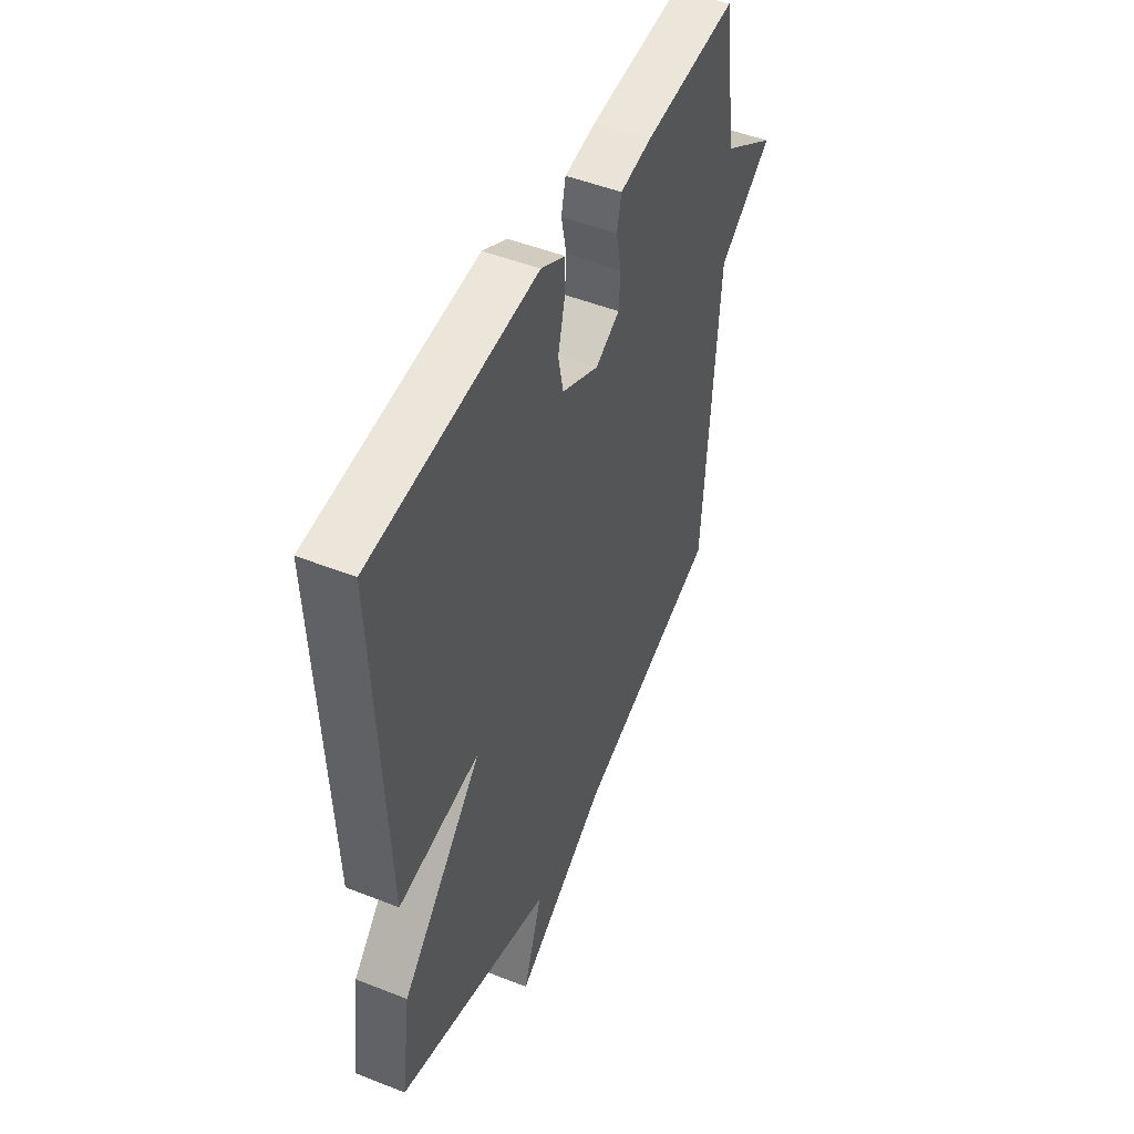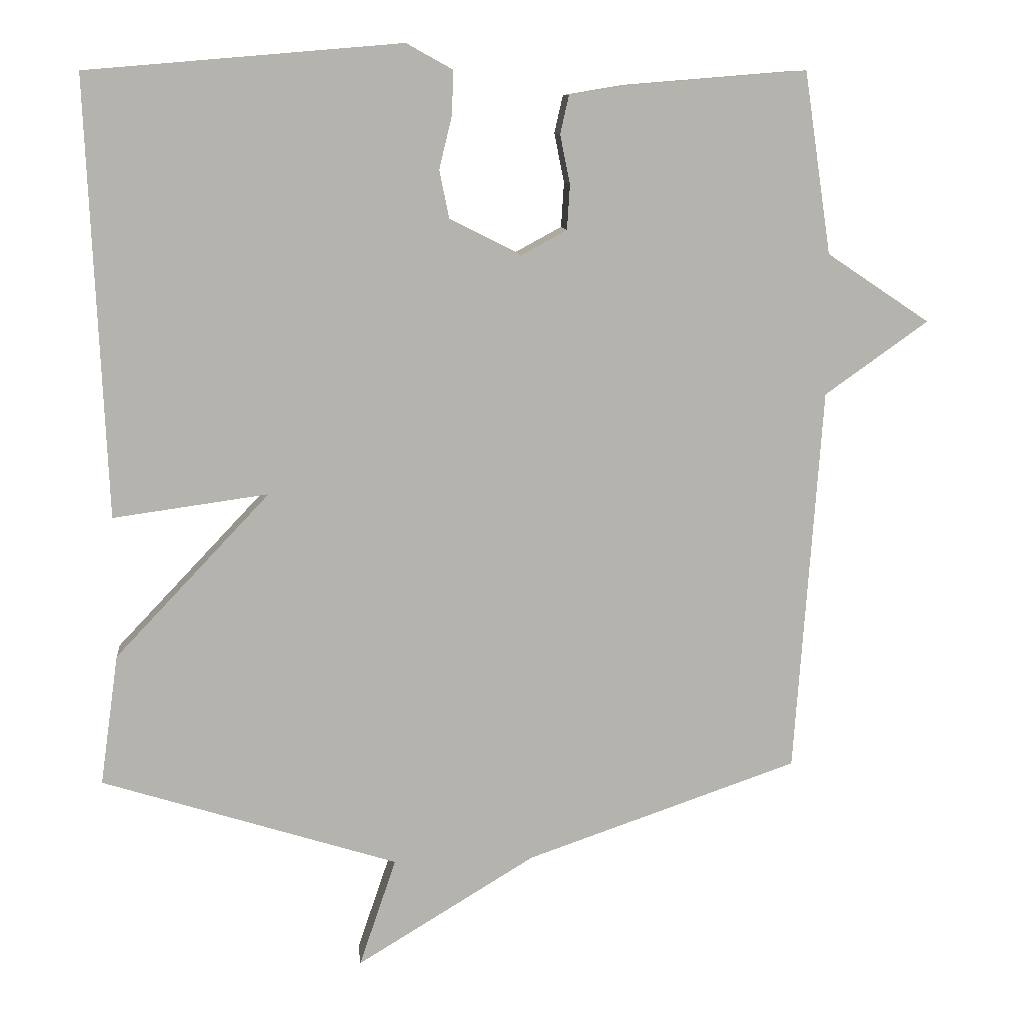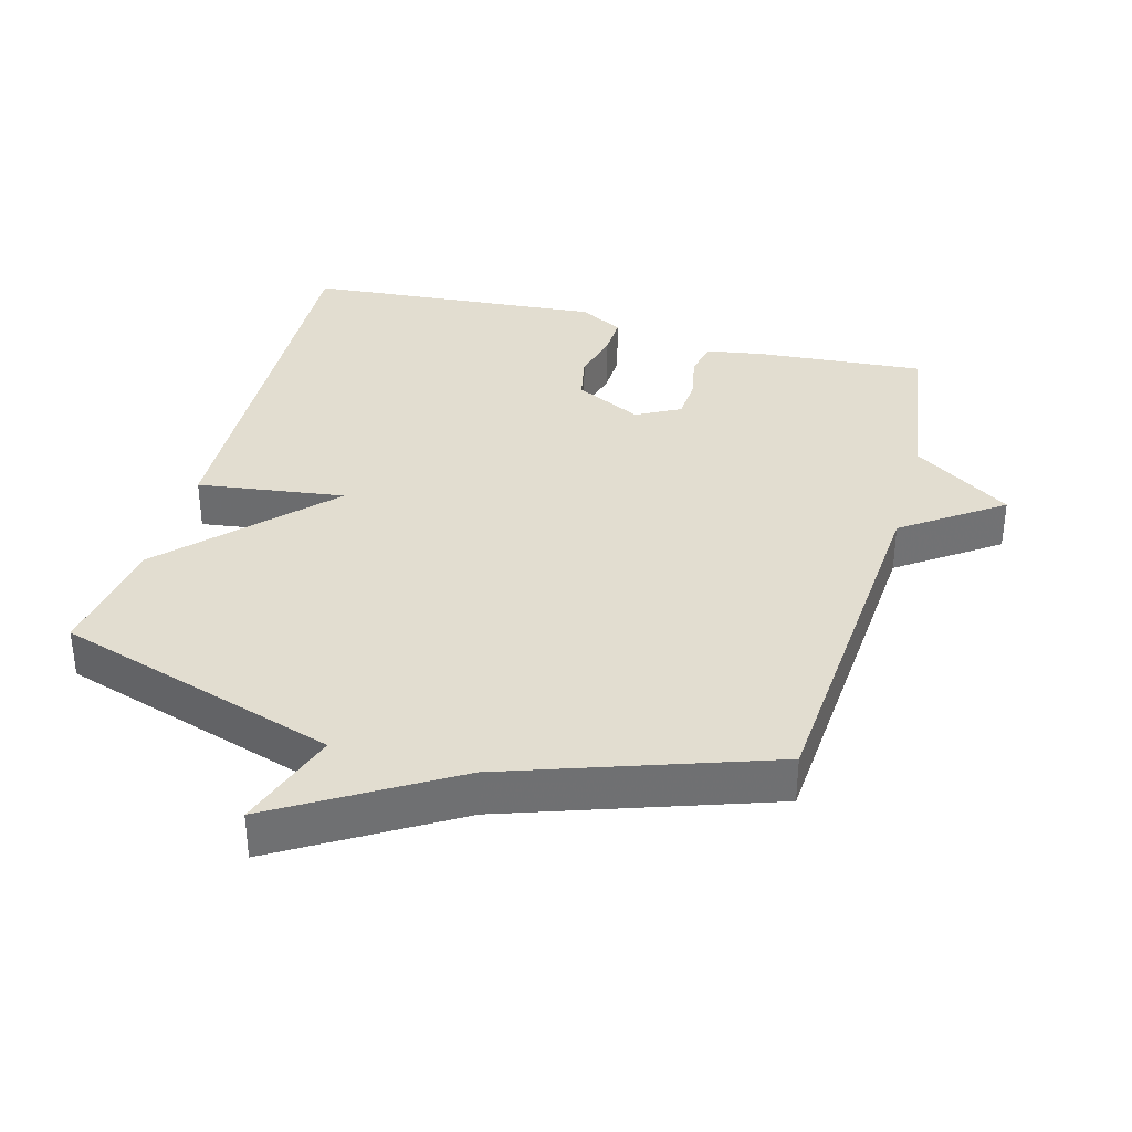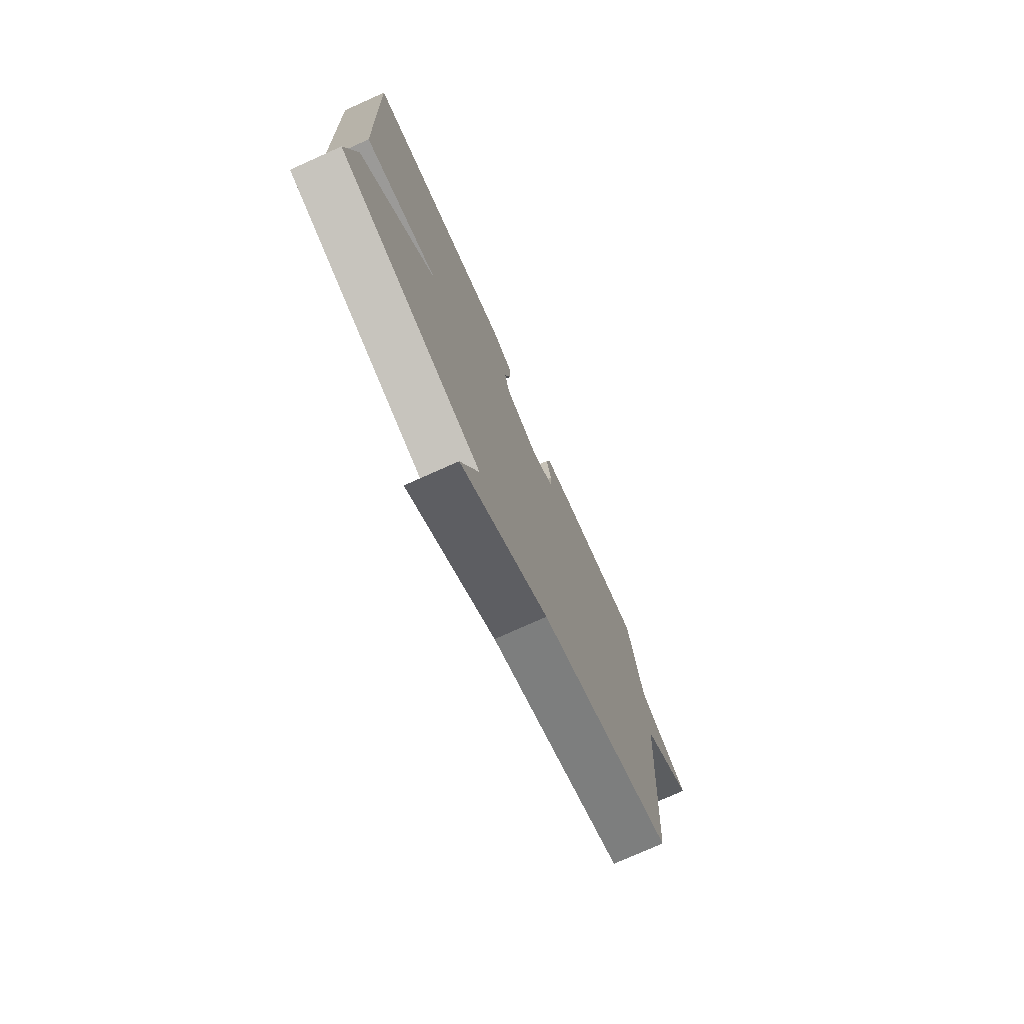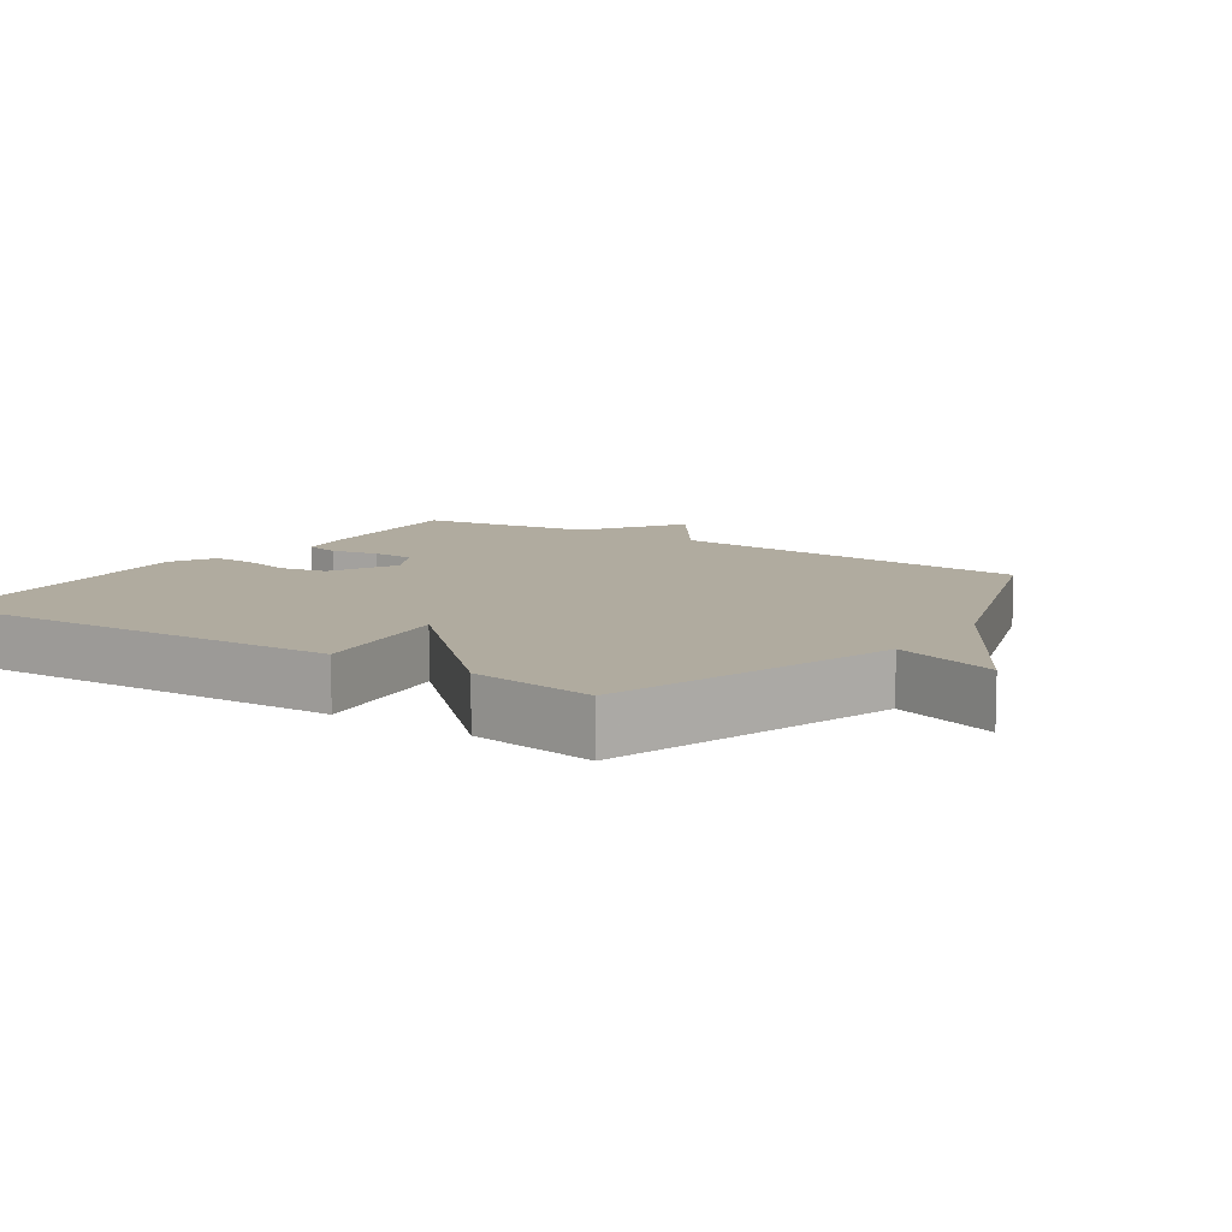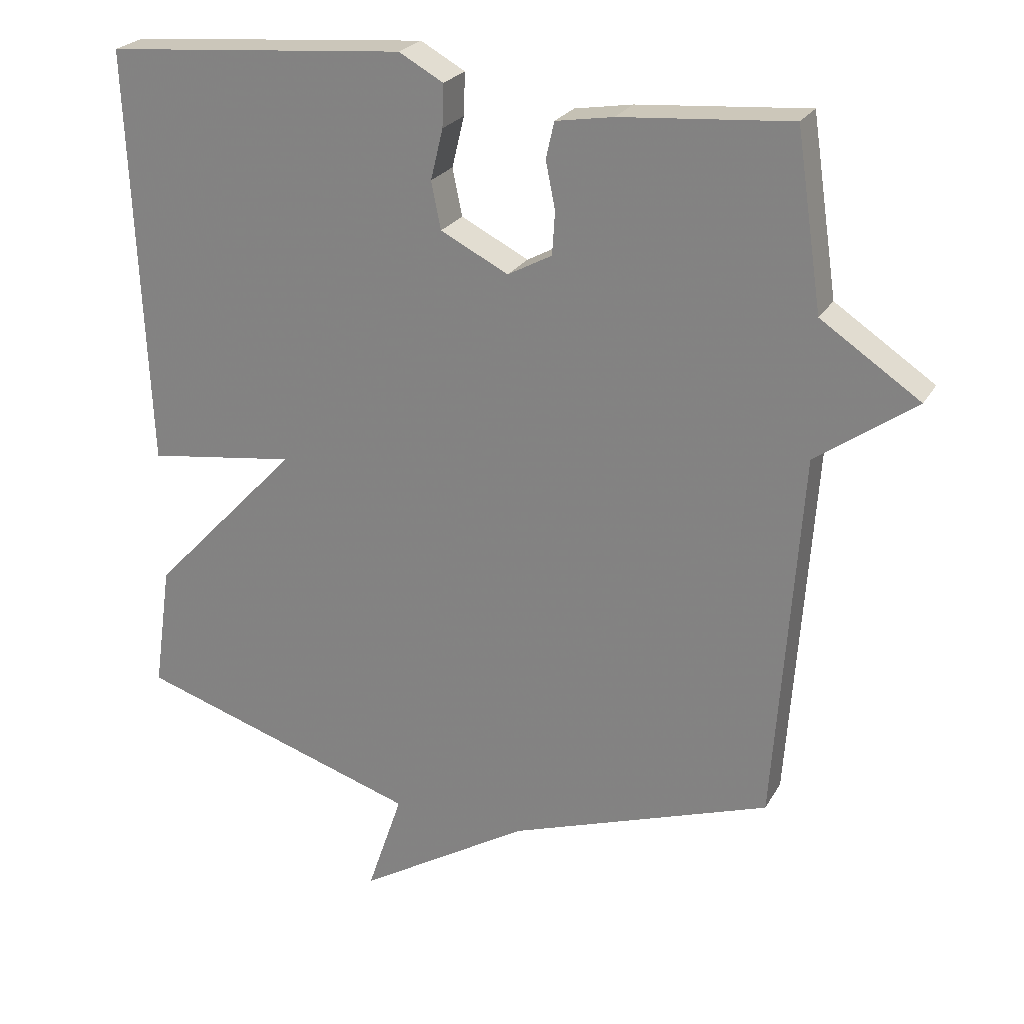
<metadata>
{"format":"obj","ext":"obj","renderer":"f3d","projection":"perspective","resolution":1024,"background":"white","views":[{"elev":49.0,"azim":113.7,"up":"+Z"},{"elev":10.4,"azim":174.4,"up":"+Z"},{"elev":35.3,"azim":-164.6,"up":"+Y"},{"elev":-76.3,"azim":114.1,"up":"+Z"},{"elev":9.7,"azim":124.2,"up":"+Y"},{"elev":24.1,"azim":-156.8,"up":"+Z"}]}
</metadata>
<code>
v 0.5 0.07 0.5
v 0.474 0.07 -0.116
v 0.256 0.07 -0.086
v 0.474 0.07 -0.316
v 0.5 0.07 -0.5
v 0.083 0.07 -0.632
v 0.135 0.07 -0.785
v -0.117 0.07 -0.632
v -0.5 0.07 -0.5
v -0.538 0.07 0.045
v -0.683 0.07 0.148
v -0.538 0.07 0.245
v -0.5 0.07 0.5
v -0.251 0.07 0.48
v -0.167 0.07 0.466
v -0.155 0.07 0.413
v -0.169 0.07 0.344
v -0.165 0.07 0.281
v -0.1 0.07 0.246
v -0.001 0.07 0.296
v 0.013 0.07 0.365
v -0.005 0.07 0.439
v -0.007 0.07 0.501
v 0.058 0.07 0.537
v 0.5 0 0.5
v 0.474 0 -0.116
v 0.256 0 -0.086
v 0.474 0 -0.316
v 0.5 0 -0.5
v 0.083 0 -0.632
v 0.135 0 -0.785
v -0.117 0 -0.632
v -0.5 0 -0.5
v -0.538 0 0.045
v -0.683 0 0.148
v -0.538 0 0.245
v -0.5 0 0.5
v -0.251 0 0.48
v -0.167 0 0.466
v -0.155 0 0.413
v -0.169 0 0.344
v -0.165 0 0.281
v -0.1 0 0.246
v -0.001 0 0.296
v 0.013 0 0.365
v -0.005 0 0.439
v -0.007 0 0.501
v 0.058 0 0.537
f 1 2 3
f 24 1 3
f 23 24 3
f 22 23 3
f 21 22 3
f 20 21 3
f 19 20 3
f 4 5 6
f 3 4 6
f 19 3 6
f 18 19 6
f 15 16 17
f 14 15 17
f 13 14 17
f 12 13 17
f 12 17 18
f 11 12 18
f 10 11 18
f 10 18 6
f 9 10 6
f 8 9 6
f 6 7 8
f 27 26 25
f 27 25 48
f 27 48 47
f 27 47 46
f 27 46 45
f 27 45 44
f 27 44 43
f 30 29 28
f 30 28 27
f 30 27 43
f 30 43 42
f 41 40 39
f 41 39 38
f 41 38 37
f 41 37 36
f 42 41 36
f 42 36 35
f 42 35 34
f 30 42 34
f 30 34 33
f 30 33 32
f 32 31 30
f 1 25 26 2
f 2 26 27 3
f 3 27 28 4
f 4 28 29 5
f 5 29 30 6
f 6 30 31 7
f 7 31 32 8
f 8 32 33 9
f 9 33 34 10
f 10 34 35 11
f 11 35 36 12
f 12 36 37 13
f 13 37 38 14
f 14 38 39 15
f 15 39 40 16
f 16 40 41 17
f 17 41 42 18
f 18 42 43 19
f 19 43 44 20
f 20 44 45 21
f 21 45 46 22
f 22 46 47 23
f 23 47 48 24
f 24 48 25 1

</code>
